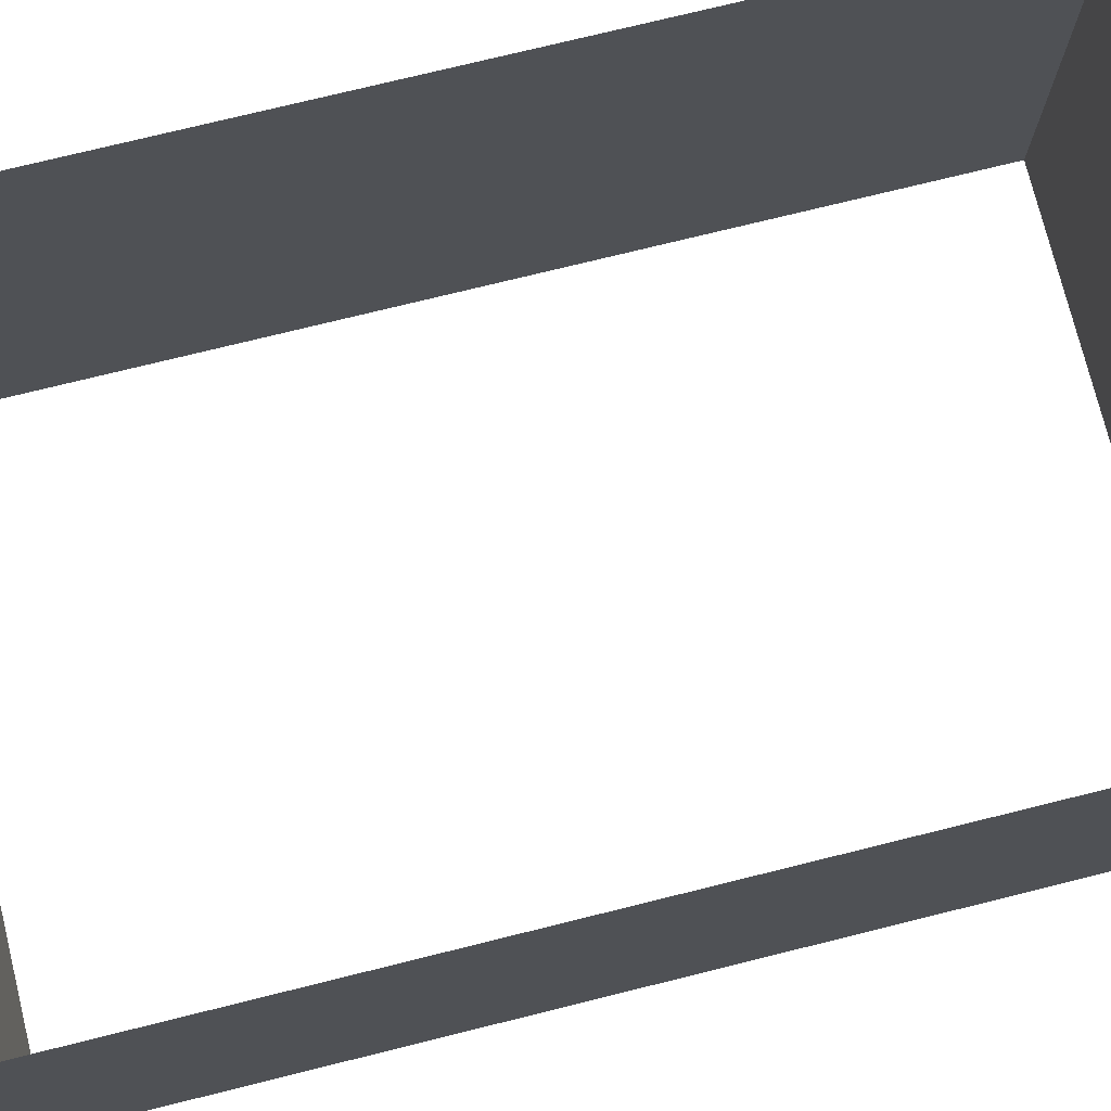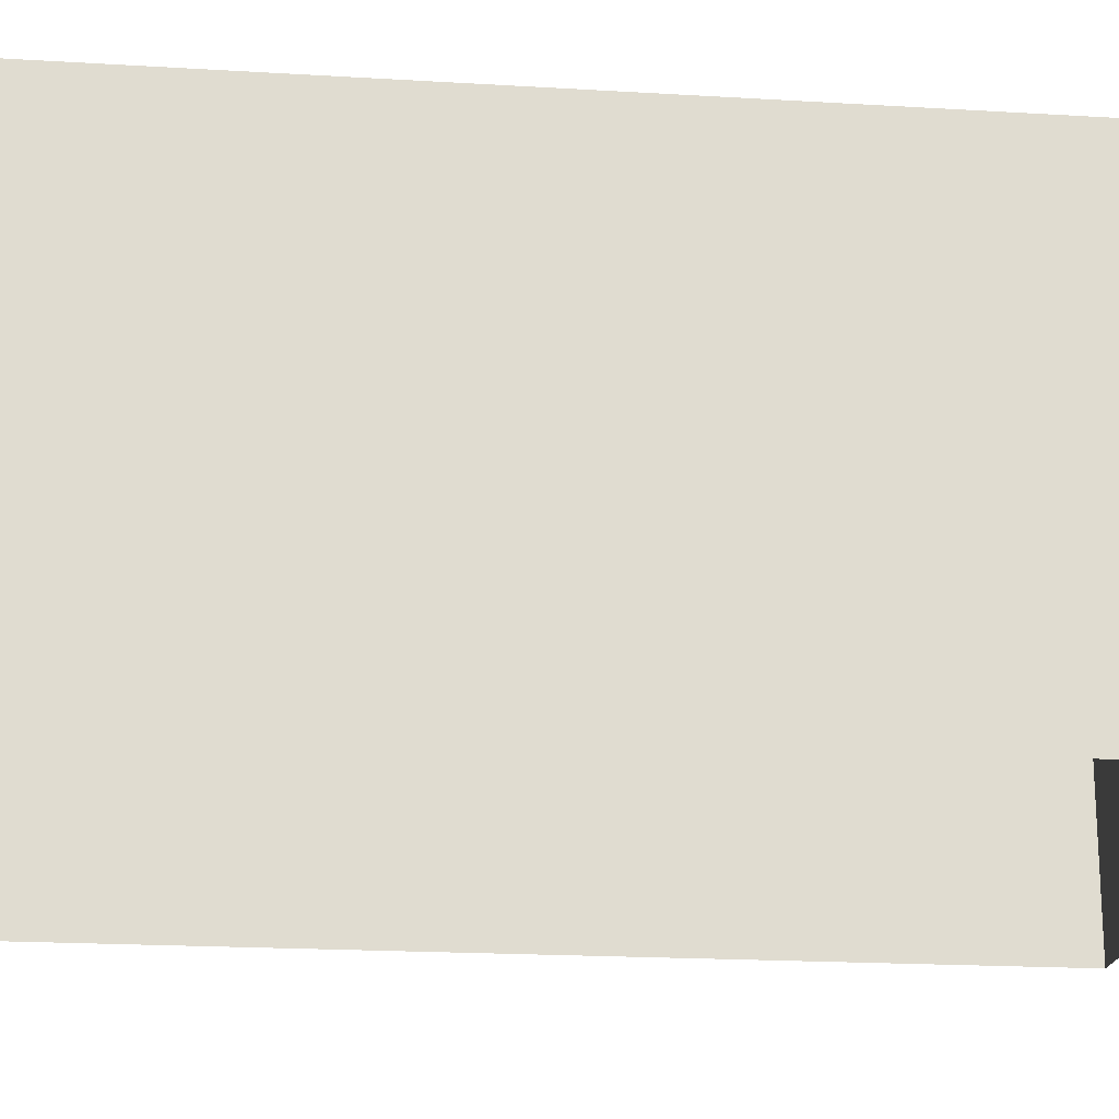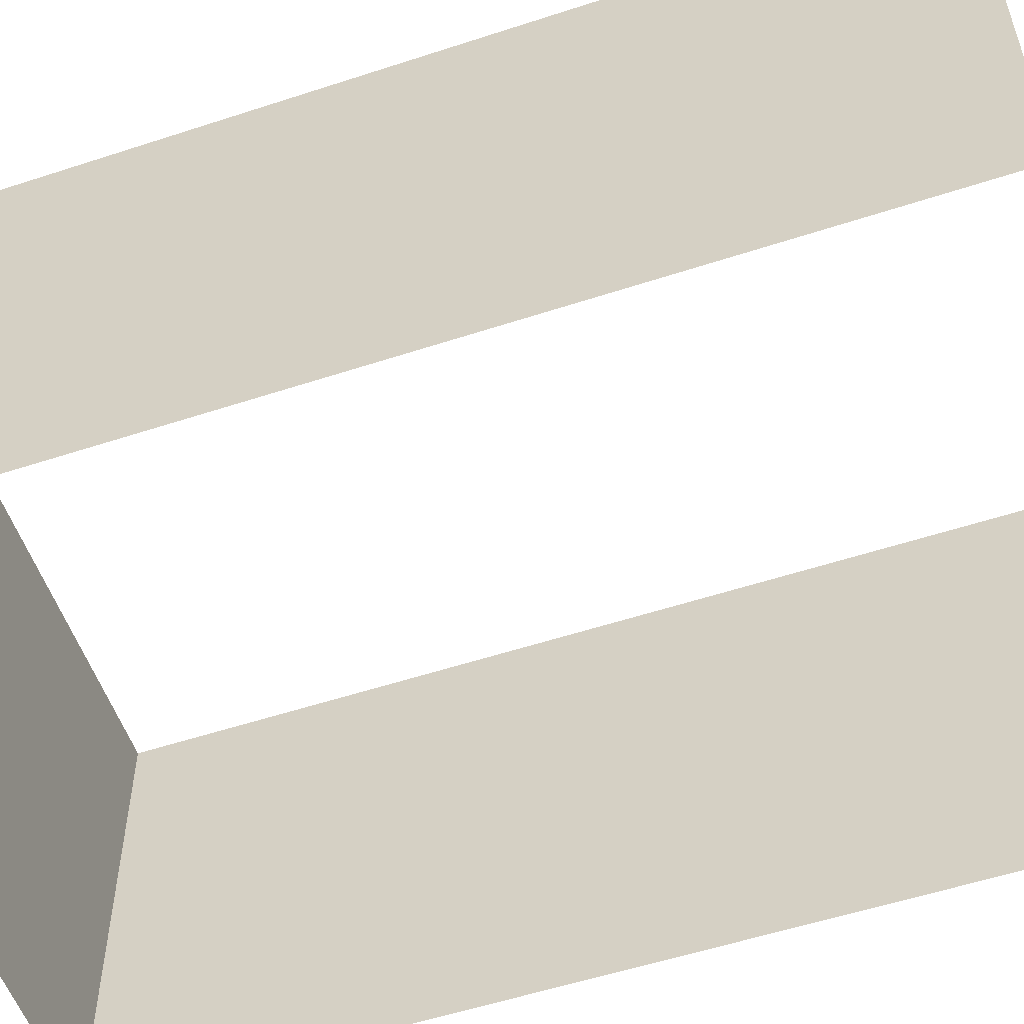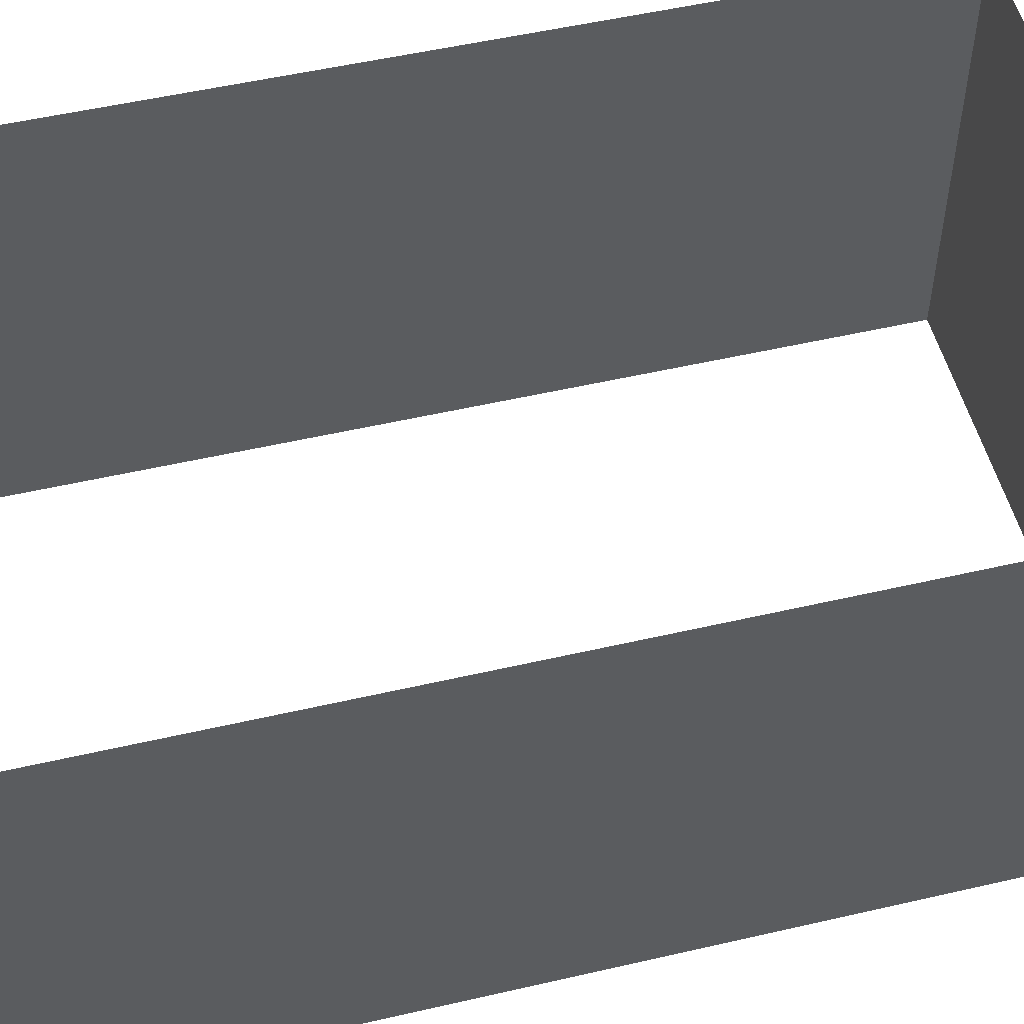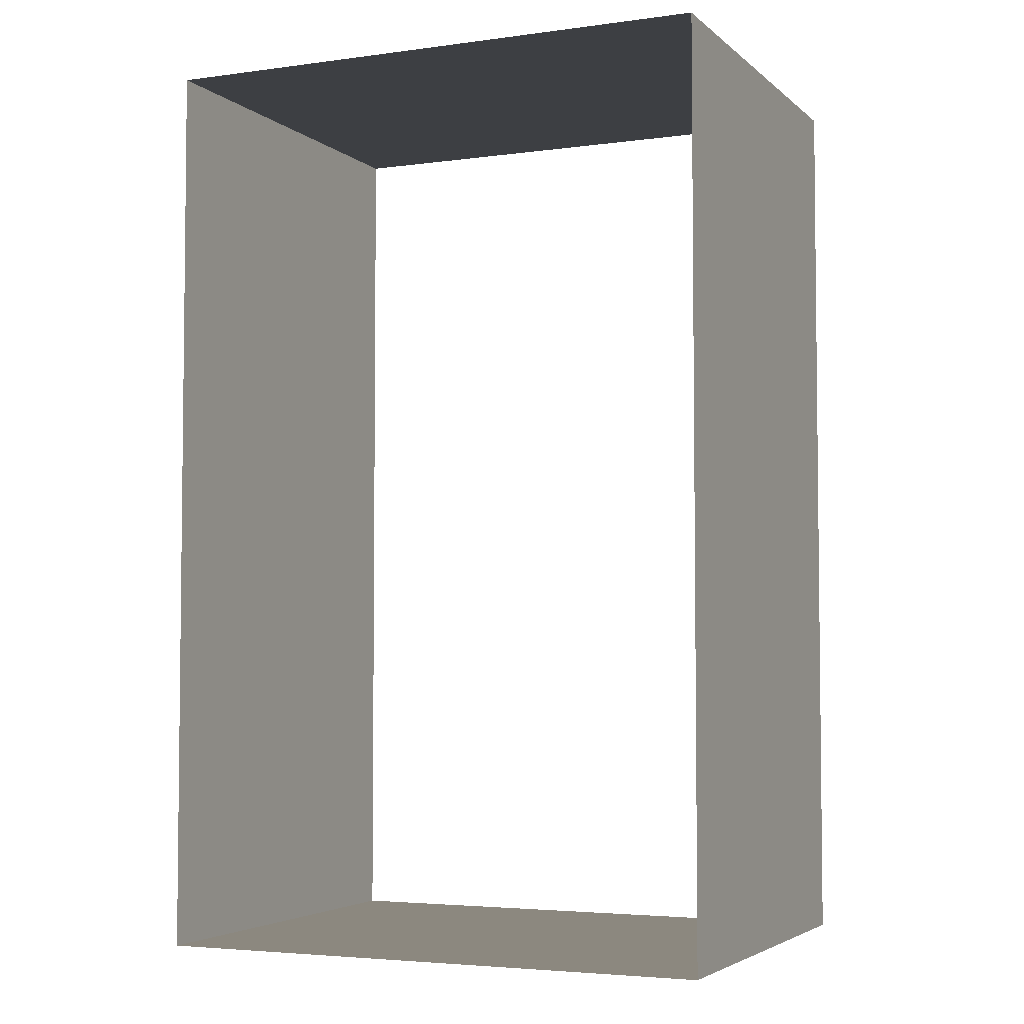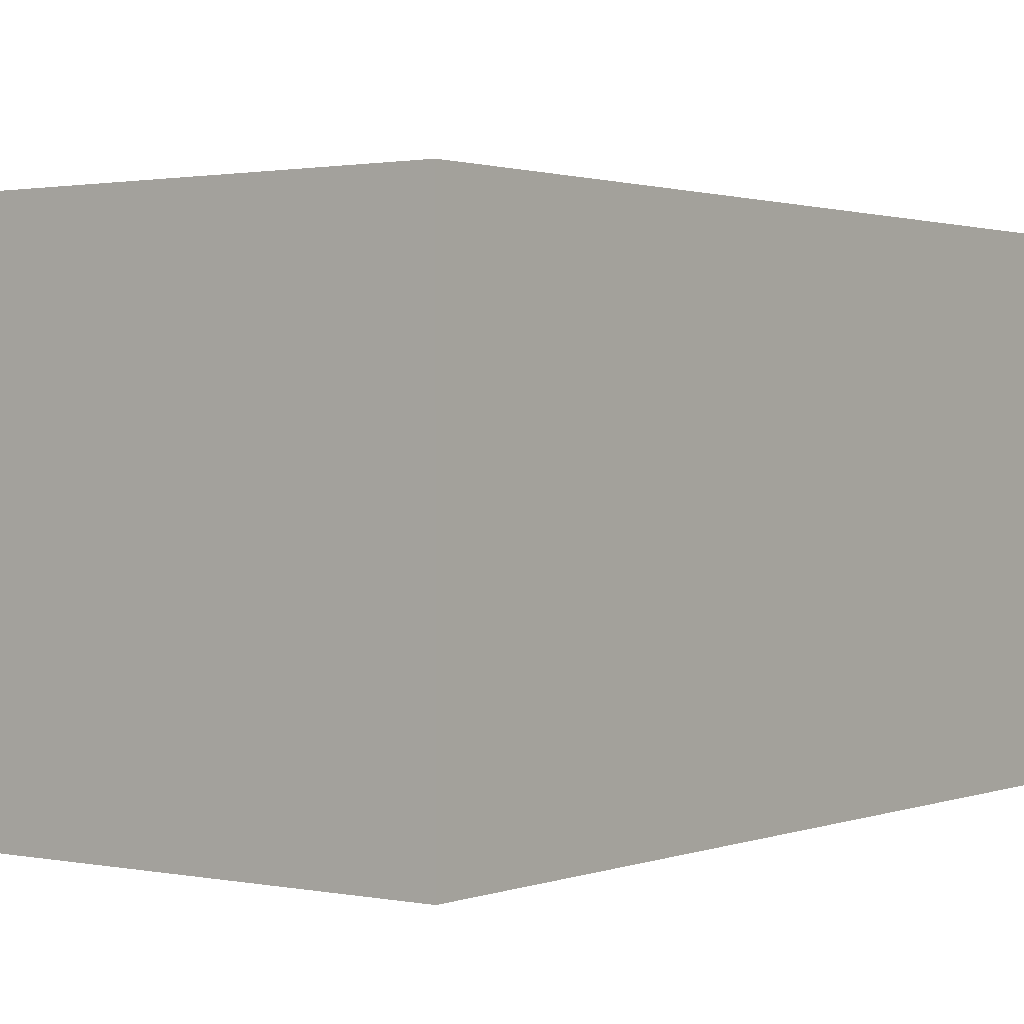
<metadata>
{"format":"obj","ext":"obj","renderer":"f3d","projection":"perspective","resolution":1024,"background":"white","views":[{"elev":75.1,"azim":76.1,"up":"+Y"},{"elev":-19.7,"azim":83.6,"up":"+Y"},{"elev":-55.1,"azim":109.1,"up":"+Y"},{"elev":52.4,"azim":76.0,"up":"+Y"},{"elev":-4.1,"azim":23.9,"up":"+Z"},{"elev":1.3,"azim":36.6,"up":"+Y"}]}
</metadata>
<code>
g default
v -1.078 0.01585 1.735
v 1.078 0.01585 1.735
v -1.078 1.663 1.735
v 1.078 1.663 1.735
v -1.078 1.663 -1.735
v 1.078 1.663 -1.735
v -1.078 0.01585 -1.735
v 1.078 0.01585 -1.735
g pCube2
f 1 2 4 3
f 5 6 8 7
f 2 8 6 4
f 7 1 3 5

</code>
